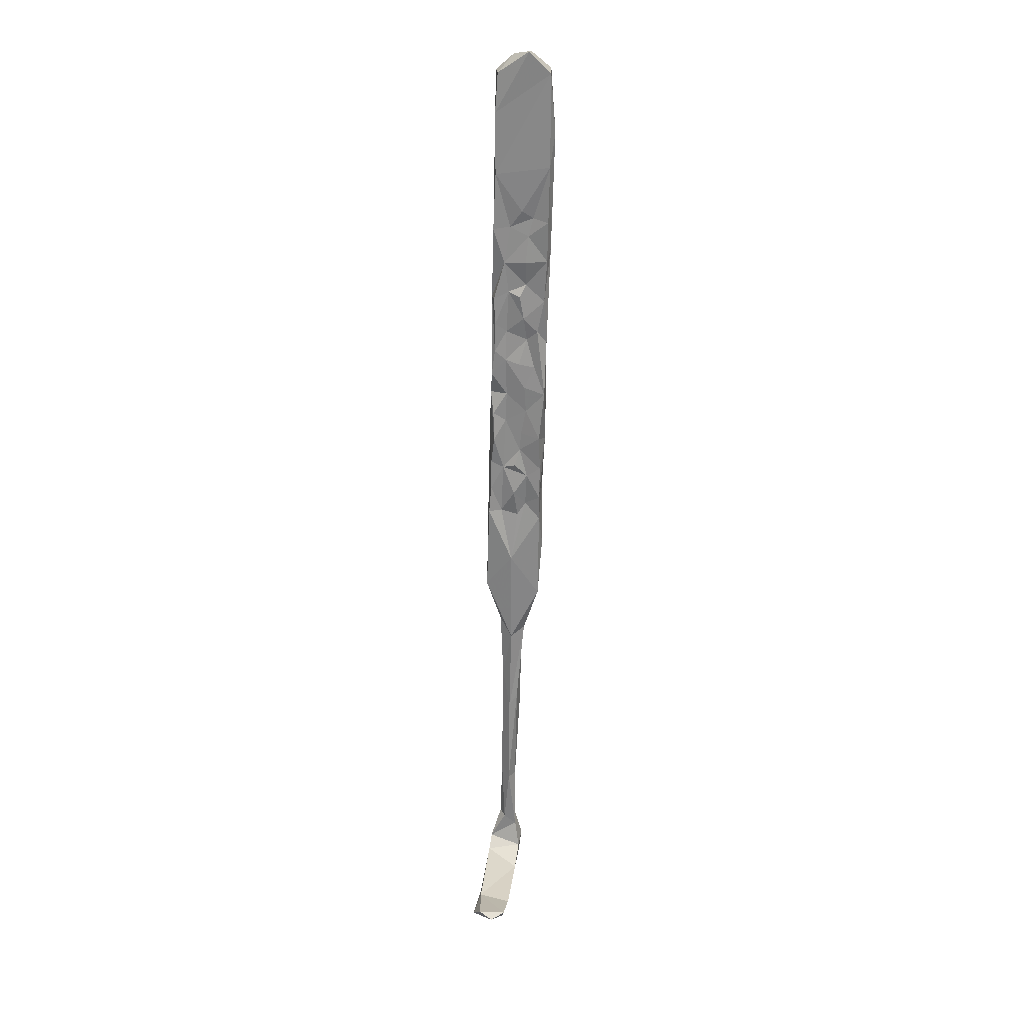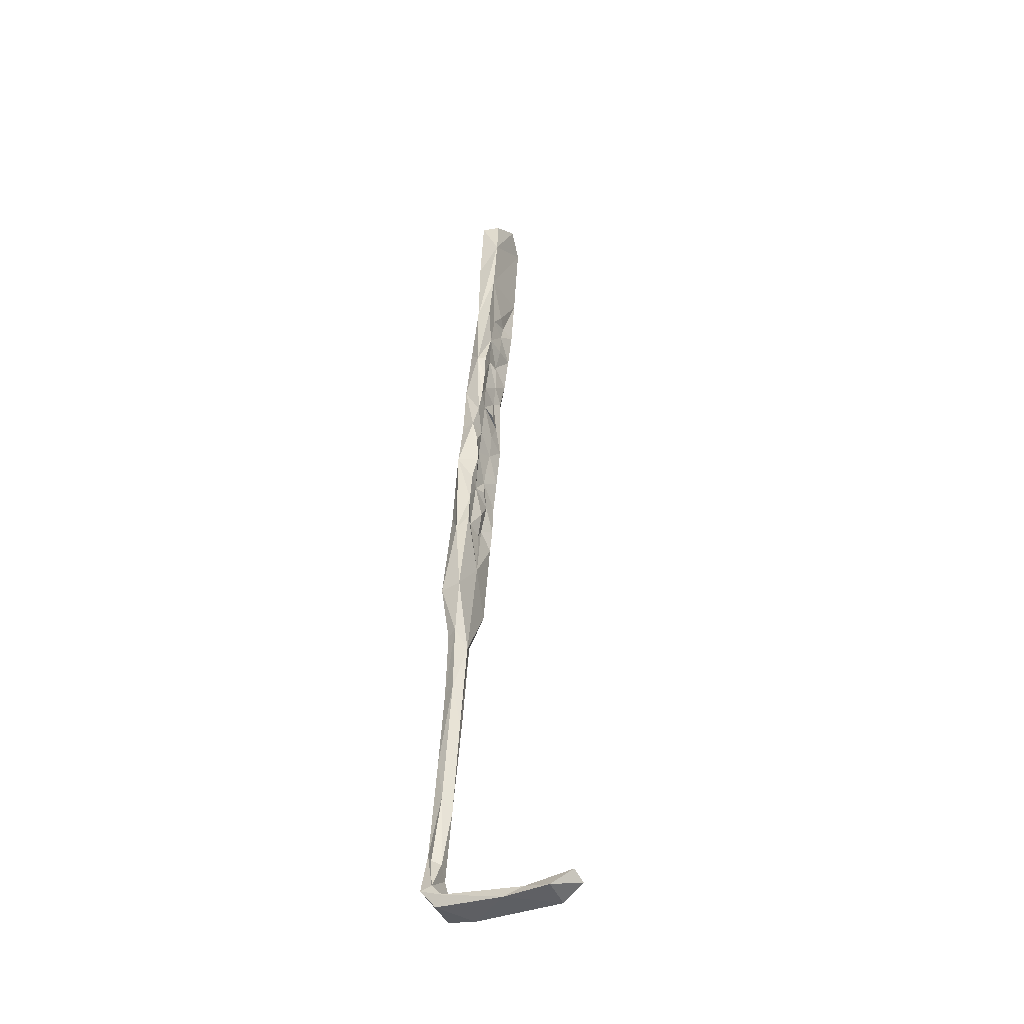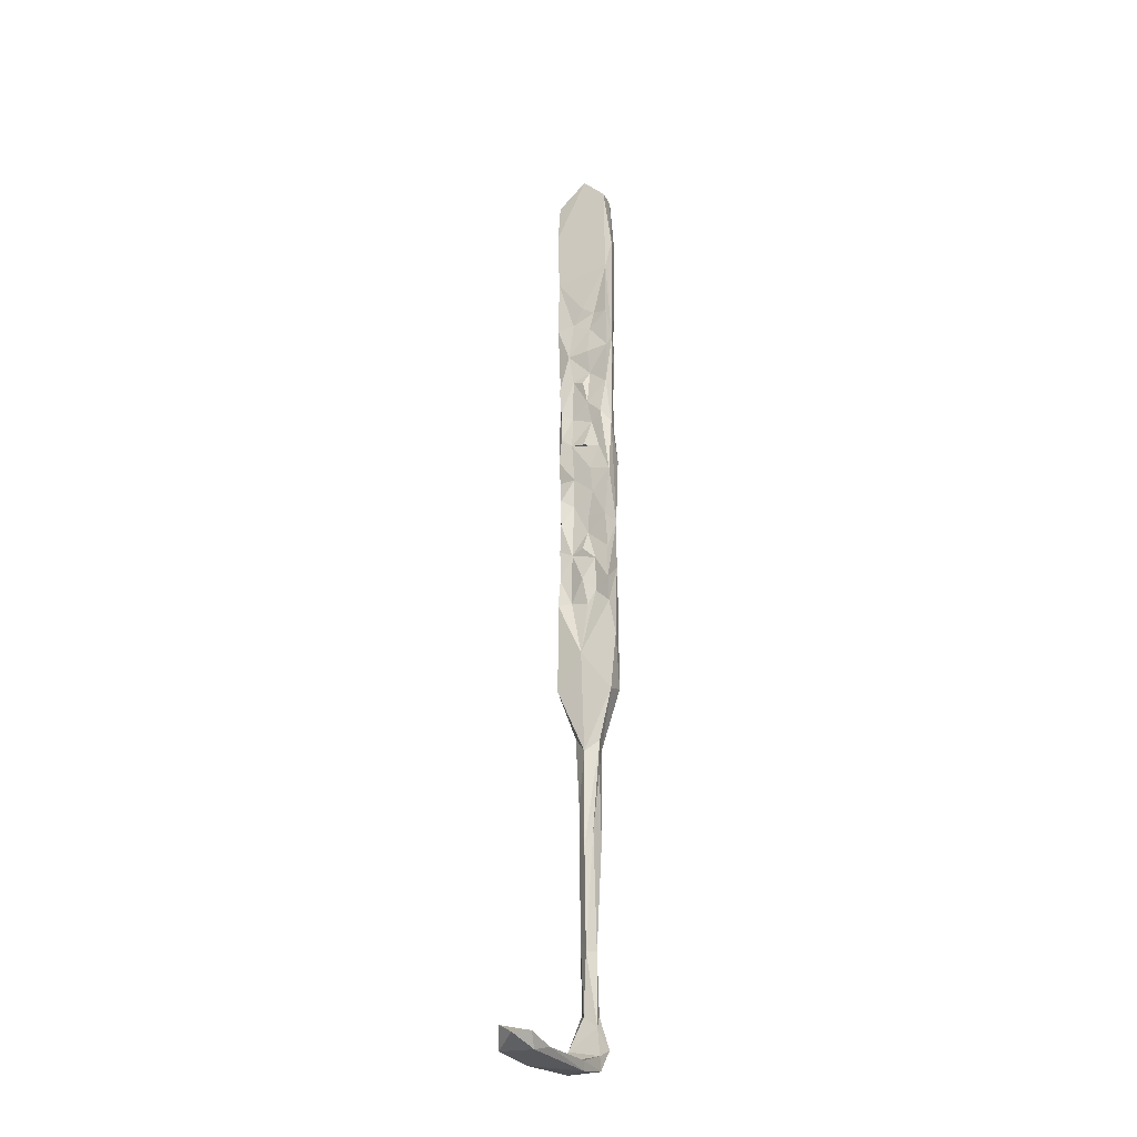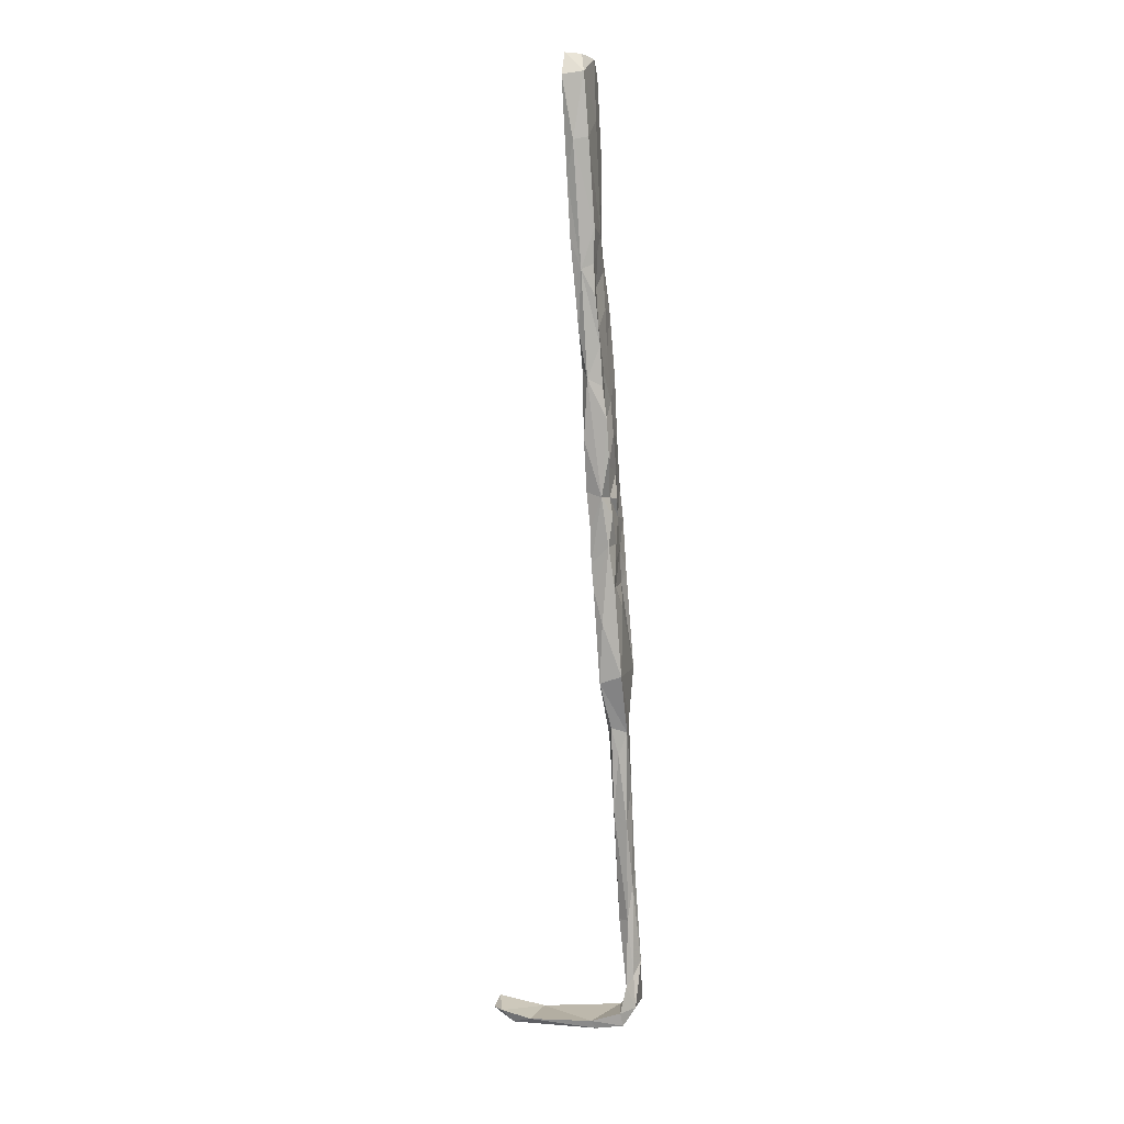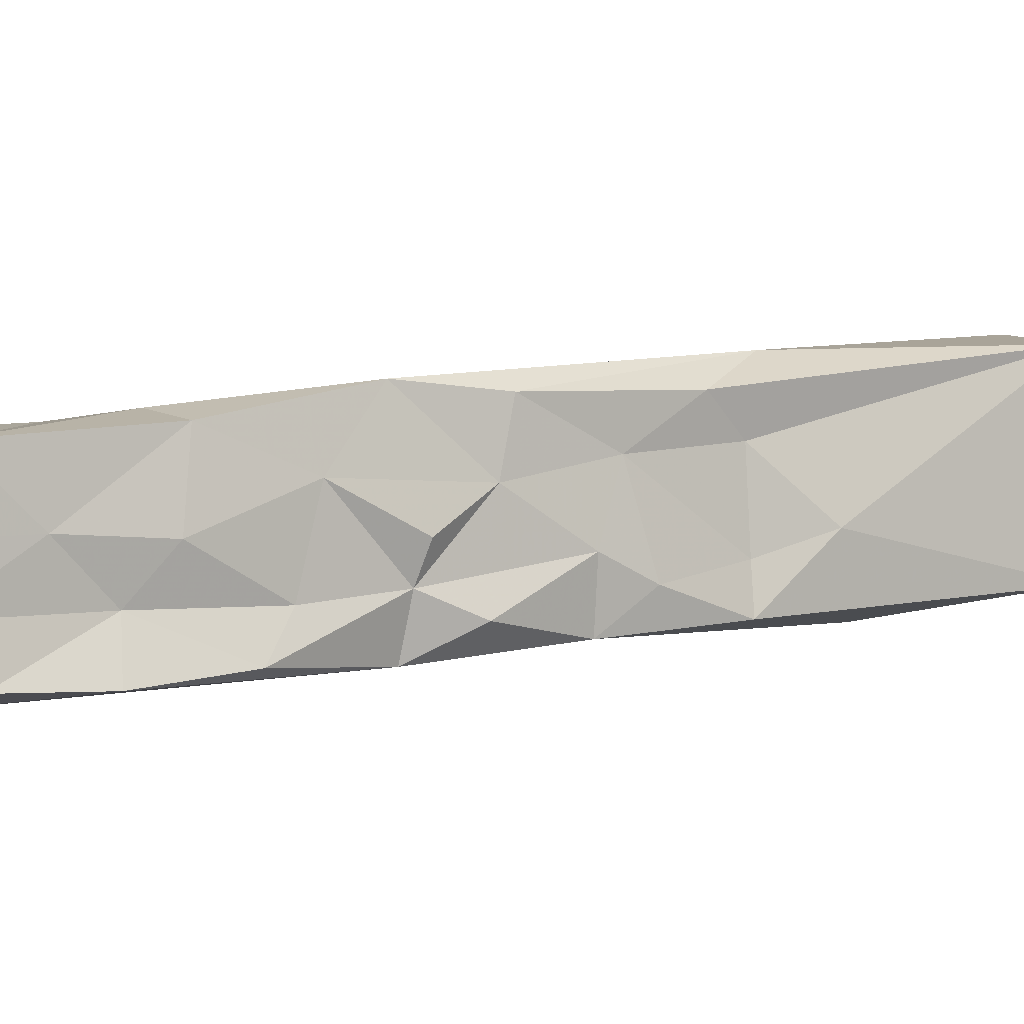
<metadata>
{"format":"obj","ext":"obj","renderer":"f3d","projection":"perspective","resolution":1024,"background":"white","views":[{"elev":22.8,"azim":101.6,"up":"+Y"},{"elev":-41.3,"azim":29.6,"up":"+Y"},{"elev":-29.8,"azim":121.1,"up":"+Y"},{"elev":9.7,"azim":-160.9,"up":"+Y"},{"elev":4.5,"azim":-128.3,"up":"+Z"}]}
</metadata>
<code>
v -10.8 -0.8984 -397.5
v -11.29 -1.211 -394.8
v -11.88 5.721 -397.1
v -11.18 3.895 -395.1
v -11.07 2.568 -390.7
v -11.84 -1.635 -393
v -12.22 -3.919 -396
v -10.67 -0.5173 -387.4
v -11.57 -4.813 -391.2
v -10.49 7.81 -388.5
v -8.183 8.262 -388.2
v -11.17 8.694 -392.5
v -7.52 4.327 -388.8
v -7.395 -0.623 -388.9
v -8.111 -5.18 -388.2
v -7.945 8.297 -397.9
v -8.542 17.95 -398.1
v -10.57 10.89 -394.9
v -11.65 11.6 -397.6
v -10.57 13.9 -392.1
v -10.16 17.56 -388.8
v -7.219 11.85 -388.6
v -8.001 8.051 -391.1
v -11.45 -5.635 -388
v -8.202 4.925 -394.5
v -8.099 -0.1976 -397
v -8.471 0.532 -393.6
v -8.337 2.943 -390.8
v -7.744 9.399 -394.3
v -7.825 13.3 -396.1
v -10.88 16.84 -397.4
v -10.27 18.73 -394.9
v -10.45 23.17 -397.4
v -7.249 19.97 -396.7
v -7.041 25.59 -397.9
v -7.647 18.42 -394.8
v -7.34 14.55 -391.1
v -7.084 13.93 -393.5
v -6.952 22.33 -394.3
v -7.207 28.41 -394.7
v -7.764 35.07 -398.9
v -6.497 26.29 -393.8
v -7.325 19.82 -391.2
v -6.761 27.14 -391.7
v -6.905 16.17 -389.2
v -7.606 25.9 -388.6
v -6.525 21.29 -389.4
v -9.933 22.08 -392.1
v -6.223 25.85 -389.2
v -6.541 32.86 -398.5
v -6.186 32.41 -391.1
v -6.258 32.49 -394.8
v -9.867 30.89 -398.1
v -9.428 28.16 -389.4
v -8.588 -6.237 -390.3
v -11.68 -10.32 -390.4
v -12.13 -8.852 -393.8
v -8.667 -2.695 -393.3
v -11.83 -8.885 -397
v -12.08 -13.89 -388.2
v -8.765 -6.162 -397
v -8.843 -7.714 -394.6
v -8.894 -11.88 -396.9
v -9.648 -13.4 -394.2
v -8.469 -11.21 -392.3
v -9.294 -16.14 -396.8
v -9.404 -15.66 -392.8
v -8.262 -5.68 -392.5
v -12.46 -11.4 -395.1
v -12.77 -15.55 -396.6
v -9.295 -14.96 -389.8
v -8.432 -10.45 -388.1
v -10.47 -17.54 -387
v -11.87 -15.85 -390.2
v -12.28 -15.78 -394.4
v -10.87 -21.51 -397.1
v -8.906 -24.49 -391.7
v -9.691 28.71 -392.5
v -7.826 38.64 -388.9
v -9.106 34.49 -391.9
v -5.574 38.34 -389.3
v -6.348 37.12 -395.3
v -9.093 32.13 -395.4
v -8.657 40.01 -391.3
v -8.008 52.41 -389.6
v -9.218 40.19 -393.5
v -6.069 38.74 -392.2
v -5.92 39.7 -398.8
v -9.773 41.54 -398.3
v -9.601 35.97 -398.1
v -9.708 25.89 -395.9
v -9.364 37.79 -395.7
v -4.943 47.86 -389.9
v -6.368 40.33 -396.1
v -4.305 58.2 -390
v -5.736 41.54 -394.3
v -8.521 58.01 -393.9
v -4.666 64.74 -399.3
v -5.48 49.18 -399.1
v -8.405 -15.13 -387.7
v -13.16 -19.31 -393.4
v -13.14 -30.61 -387.2
v -7.701 67.4 -392.4
v -8.083 65.2 -398.7
v -6.714 68.01 -395.6
v -3.952 68.32 -395.8
v -4.339 64.75 -390.4
v -7.286 64.84 -389.5
v -8.971 55.31 -398.9
v -6.67 54.86 -399.7
v -10.27 -31.57 -396.5
v -9.554 -30.27 -387
v -13.79 -30.25 -396
v -10.34 -41.32 -391.4
v -13.75 -40.39 -392.6
v -11.51 -38.27 -389.2
v -13.2 -38.82 -389.8
v -11.35 -39.56 -393.7
v -11.91 -49.79 -389.5
v -11.13 -56.86 -390.9
v -13.89 -50.06 -390.4
v -12.43 -44.35 -392.9
v -11.49 -54.35 -392.3
v -13.74 -55.95 -392.5
v -14.28 -64.17 -389.5
v -14.36 -67.06 -390.8
v -13.02 -71.15 -389
v -11.98 -73.4 -390.6
v -13.72 -73.18 -391.5
v -15.46 -80.88 -389.4
v -13.59 -84.87 -391.6
v -14.28 -82.5 -388.5
v -13.03 -83.15 -389.5
v -14.73 -82.88 -391.2
v -12.79 -89.45 -392.4
v -11.11 -90.05 -386.8
v -13.02 -88 -386.8
v -14.89 -88.59 -386.6
v -12.42 -91.67 -387.2
v -7.745 -91.34 -392.7
v 2.351 -91.76 -388
v -0.7769 -92.98 -387.3
v -13.26 -91.63 -392.3
v -15.51 -87.98 -392.5
v -8.475 -92.69 -392.3
v 2.983 -92.11 -393.5
v 6.231 -93.22 -393
v 6.888 -92.87 -387.6
v 8.115 -91.13 -393.7
v 9.946 -90.21 -389.5
v 10.26 -91.56 -391.8
f 127 130 132
f 128 131 129
f 125 126 130
f 124 129 126
f 5 8 10
f 119 125 127
f 40 44 42
f 119 121 125
f 115 121 117
f 123 128 129
f 139 145 142
f 122 123 124
f 115 122 124
f 95 98 106
f 39 42 44
f 118 123 122
f 114 120 118
f 86 109 89
f 111 118 115
f 113 115 117
f 55 72 71
f 4 5 12
f 102 116 112
f 76 111 113
f 7 59 57
f 121 126 125
f 22 37 45
f 73 112 100
f 77 112 114
f 140 141 146
f 77 100 112
f 71 100 77
f 66 77 111
f 66 111 76
f 82 94 87
f 56 57 69
f 60 74 102
f 15 72 55
f 89 109 110
f 41 110 99
f 13 28 23
f 111 115 113
f 8 73 72
f 120 127 128
f 60 102 73
f 73 102 112
f 135 143 144
f 98 110 104
f 35 41 50
f 59 63 66
f 37 43 45
f 58 62 61
f 111 114 118
f 26 27 58
f 95 107 108
f 23 29 37
f 23 25 29
f 70 113 101
f 30 38 37
f 25 28 27
f 2 6 5
f 53 83 90
f 21 22 46
f 4 12 18
f 5 10 12
f 30 36 38
f 36 43 37
f 16 34 30
f 55 62 68
f 11 22 21
f 79 93 95
f 2 5 4
f 123 129 124
f 5 6 9
f 61 62 63
f 56 69 75
f 43 47 45
f 126 134 130
f 59 70 69
f 103 106 105
f 54 80 78
f 46 79 54
f 64 67 77
f 1 63 59
f 59 76 70
f 46 47 49
f 55 71 65
f 115 118 122
f 51 87 81
f 1 2 3
f 129 131 134
f 86 97 109
f 114 119 120
f 8 14 11
f 46 81 79
f 87 94 96
f 51 82 87
f 22 23 37
f 1 61 63
f 102 113 117
f 31 32 33
f 21 46 54
f 1 19 17
f 80 84 86
f 125 130 127
f 9 56 24
f 44 49 47
f 136 137 138
f 136 141 140
f 138 144 143
f 131 137 135
f 136 139 142
f 135 136 140
f 116 121 119
f 116 117 121
f 16 29 25
f 147 149 151
f 141 142 148
f 131 135 144
f 64 65 67
f 98 104 106
f 103 105 104
f 8 9 24
f 139 143 145
f 55 65 62
f 53 91 83
f 41 90 89
f 148 151 150
f 131 133 137
f 50 88 82
f 135 137 136
f 48 54 78
f 130 138 137
f 88 99 94
f 79 84 80
f 104 105 106
f 65 71 67
f 78 80 83
f 149 150 151
f 135 140 143
f 130 134 144
f 141 149 146
f 141 148 150
f 142 147 148
f 130 144 138
f 41 99 88
f 70 76 113
f 136 142 141
f 40 50 52
f 5 9 8
f 3 4 18
f 1 59 7
f 130 137 132
f 132 137 133
f 33 91 53
f 131 144 134
f 12 20 18
f 145 146 147
f 45 47 46
f 126 129 134
f 79 81 93
f 77 114 111
f 141 150 149
f 112 116 114
f 62 65 64
f 74 101 102
f 140 146 145
f 97 108 103
f 138 143 139
f 8 15 14
f 54 79 80
f 46 49 51
f 39 44 43
f 1 26 61
f 84 85 86
f 24 56 60
f 16 30 29
f 63 64 66
f 9 57 56
f 62 64 63
f 1 7 2
f 80 86 92
f 87 96 93
f 2 4 3
f 114 116 119
f 1 17 16
f 67 71 77
f 17 41 35
f 30 34 36
f 17 19 31
f 46 51 81
f 44 51 49
f 17 35 34
f 33 53 41
f 2 7 57
f 34 35 39
f 83 92 90
f 51 52 82
f 43 44 47
f 8 24 73
f 57 59 69
f 25 27 26
f 36 37 38
f 41 88 50
f 14 15 55
f 59 66 76
f 140 145 143
f 16 25 26
f 39 40 42
f 127 132 133
f 11 14 13
f 48 78 91
f 17 31 33
f 34 39 36
f 121 124 126
f 18 31 19
f 36 39 43
f 2 9 6
f 1 3 19
f 29 30 37
f 11 13 23
f 115 124 121
f 41 53 90
f 35 40 39
f 70 101 75
f 11 23 22
f 10 21 20
f 40 52 51
f 79 95 85
f 8 72 15
f 35 50 40
f 119 127 120
f 10 11 21
f 26 58 61
f 102 117 116
f 142 145 147
f 21 54 48
f 32 91 33
f 32 48 91
f 80 92 83
f 64 77 66
f 40 51 44
f 81 87 93
f 22 45 46
f 82 88 94
f 18 32 31
f 18 20 32
f 93 99 98
f 20 48 32
f 1 16 26
f 98 99 110
f 23 28 25
f 20 21 48
f 93 98 95
f 103 108 107
f 2 57 9
f 78 83 91
f 127 133 128
f 71 72 100
f 13 14 28
f 146 149 147
f 28 55 58
f 55 68 58
f 17 33 41
f 58 68 62
f 24 60 73
f 101 113 102
f 120 128 123
f 147 151 148
f 72 73 100
f 27 28 58
f 56 75 74
f 56 74 60
f 136 138 139
f 74 75 101
f 128 133 131
f 97 103 104
f 85 97 86
f 69 70 75
f 103 107 106
f 95 106 107
f 79 85 84
f 118 120 123
f 85 95 108
f 94 99 96
f 93 96 99
f 14 55 28
f 16 17 34
f 85 108 97
f 97 104 109
f 50 82 52
f 3 18 19
f 8 11 10
f 89 90 92
f 10 20 12
f 104 110 109
f 41 89 110
f 86 89 92

</code>
